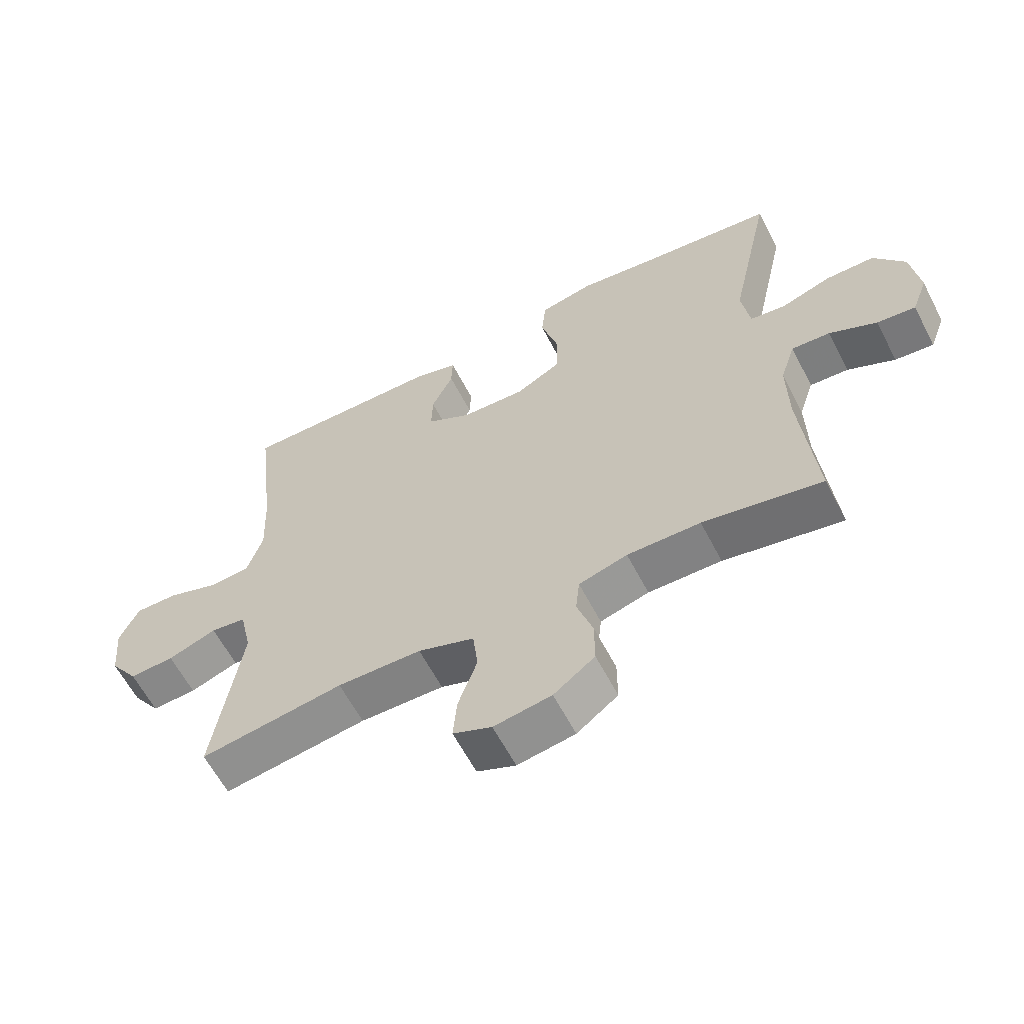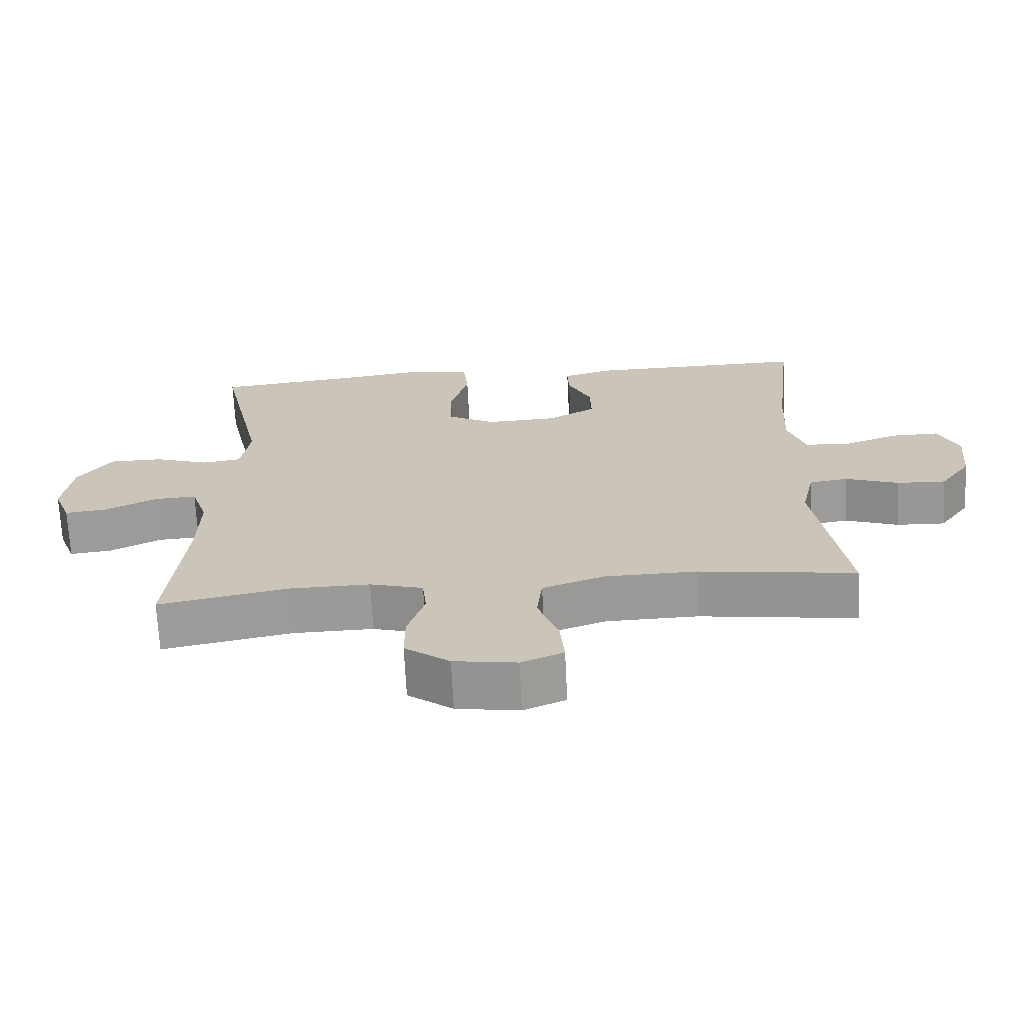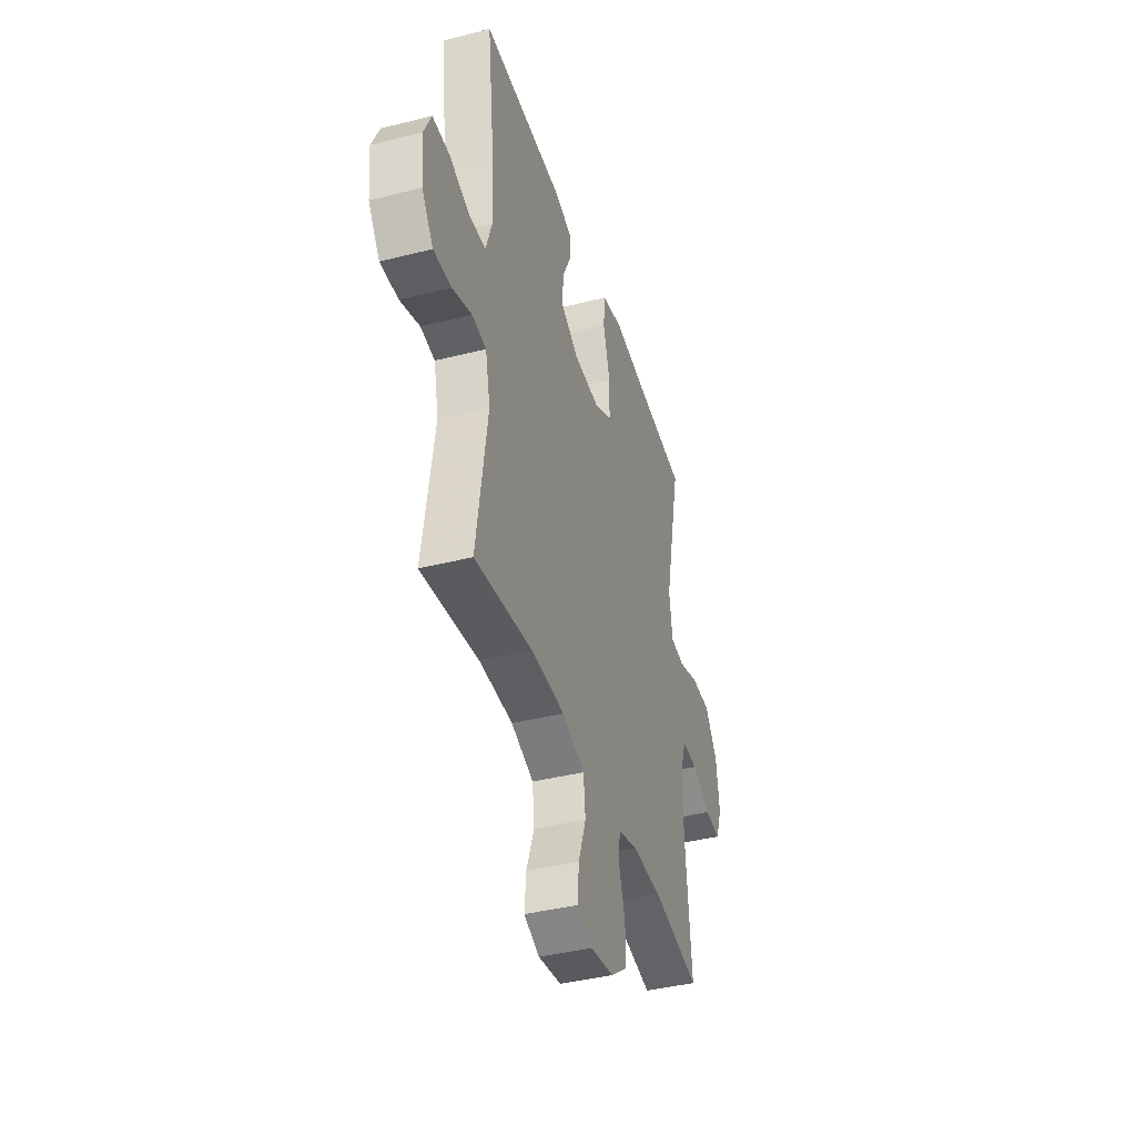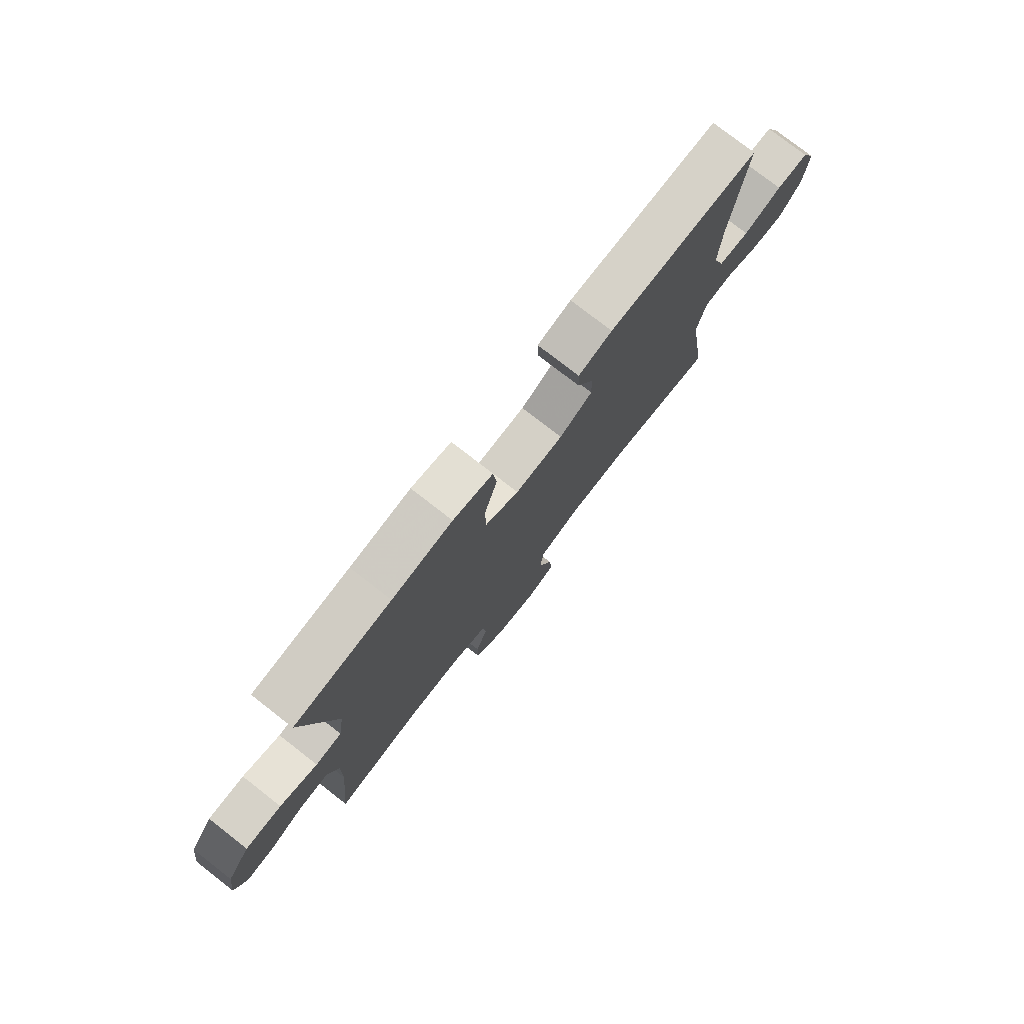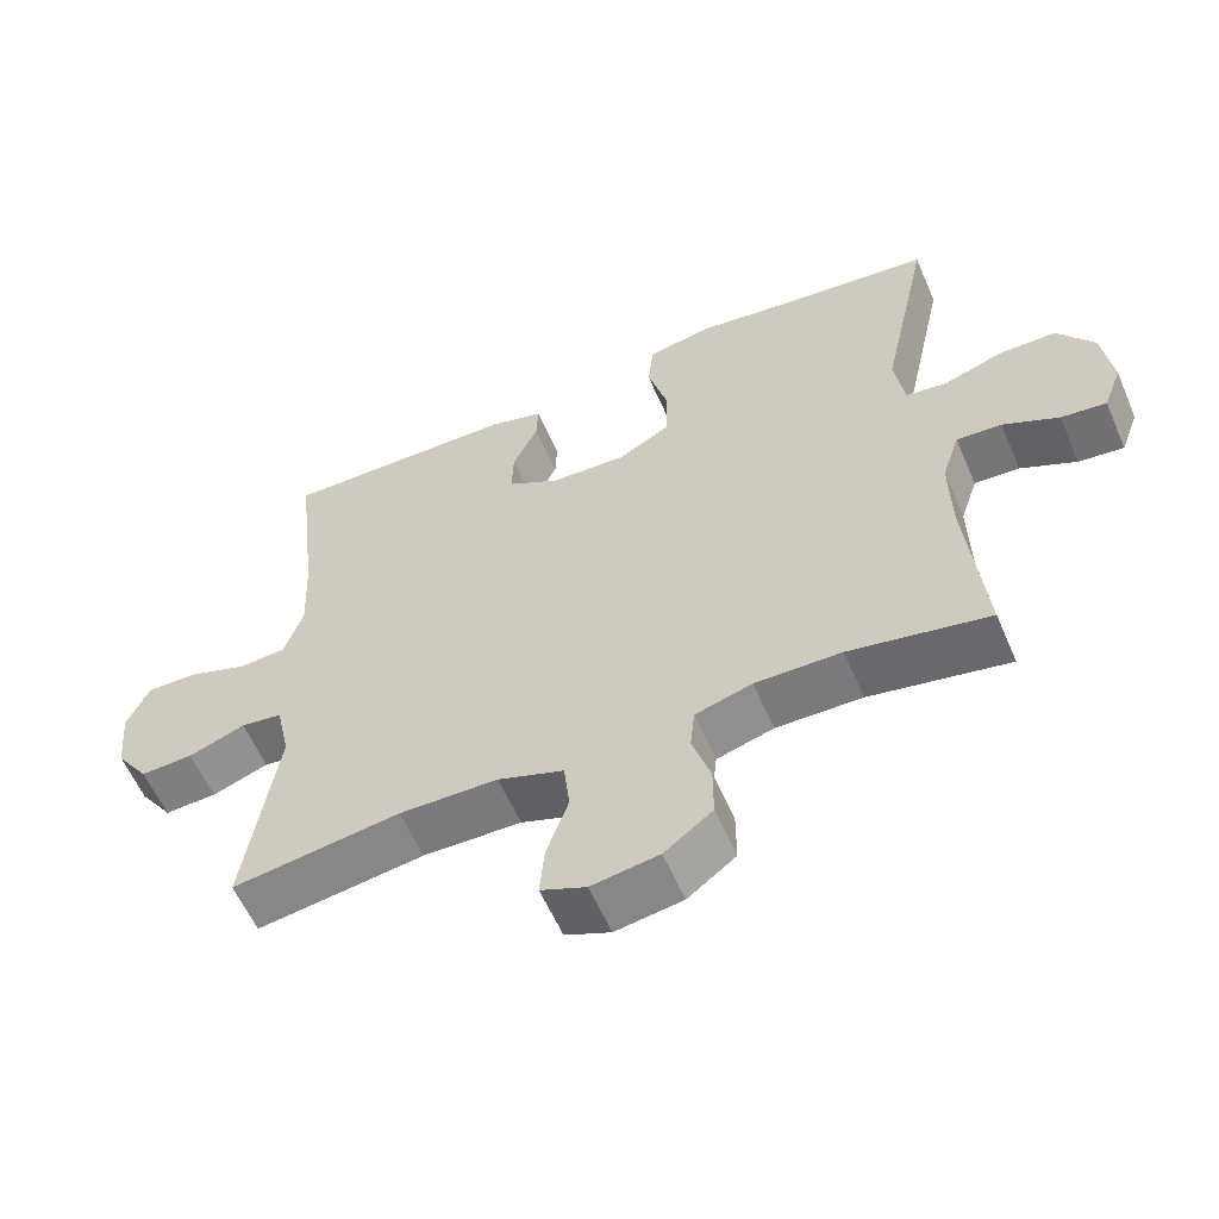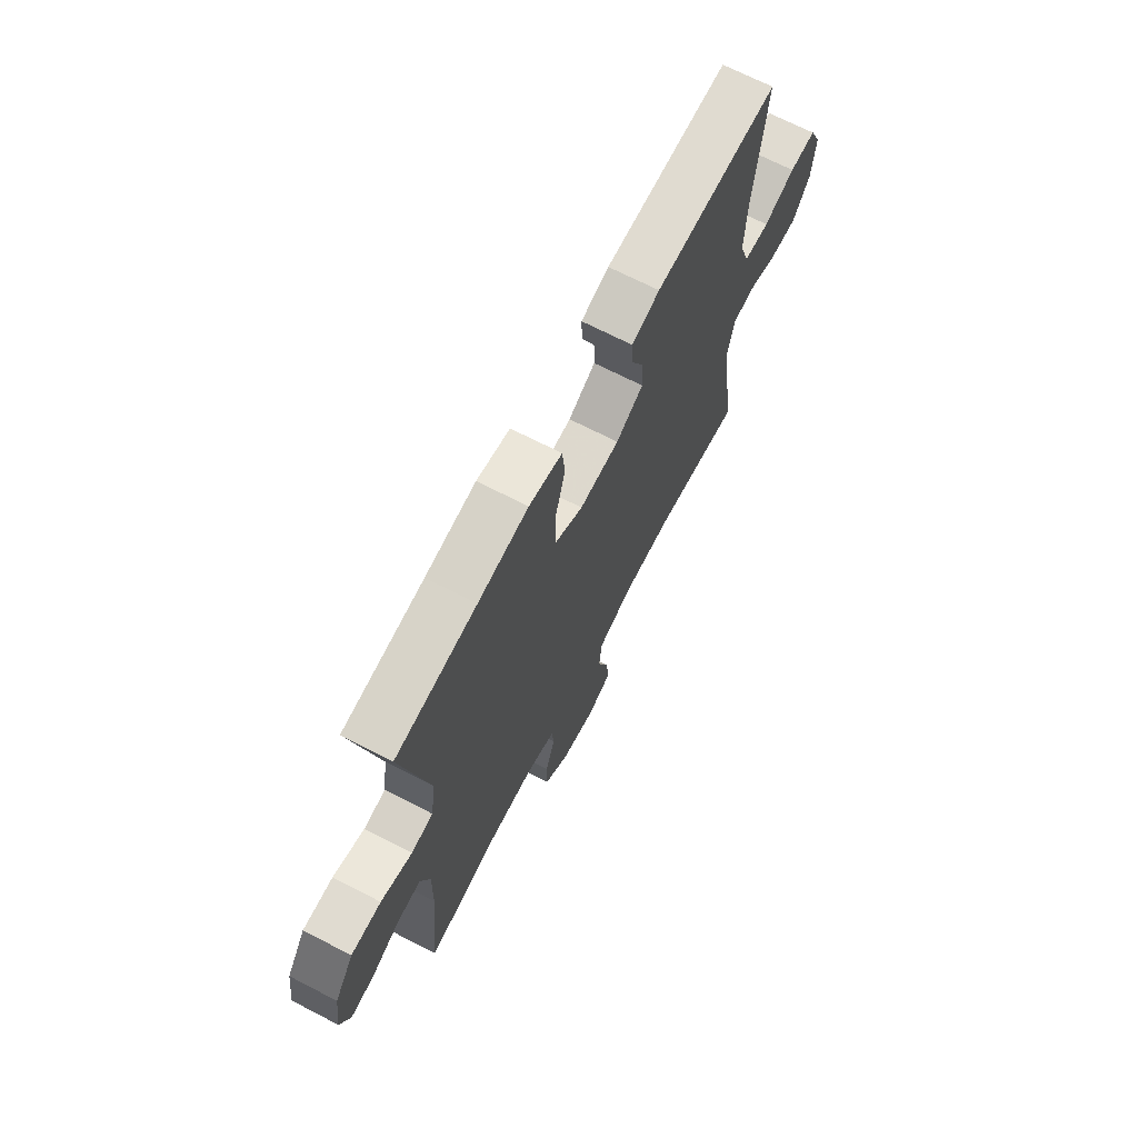
<metadata>
{"format":"obj","ext":"obj","renderer":"f3d","projection":"perspective","resolution":1024,"background":"white","views":[{"elev":-61.4,"azim":-152.6,"up":"+Z"},{"elev":-69.0,"azim":2.8,"up":"+Z"},{"elev":-40.5,"azim":107.2,"up":"+Z"},{"elev":77.4,"azim":-52.1,"up":"+Z"},{"elev":-58.7,"azim":-156.7,"up":"+Z"},{"elev":69.2,"azim":-62.7,"up":"+Z"}]}
</metadata>
<code>
v -0.5 0.07 -0.5
v -0.477 0.07 -0.255
v -0.475 0.07 -0.136
v -0.499 0.07 -0.063
v -0.56 0.07 -0.067
v -0.635 0.07 -0.104
v -0.696 0.07 -0.111
v -0.721 0.07 -0.045
v -0.708 0.07 0.053
v -0.659 0.07 0.123
v -0.582 0.07 0.124
v -0.502 0.07 0.097
v -0.446 0.07 0.105
v -0.433 0.07 0.193
v -0.5 0.07 0.5
v -0.293 0.07 0.524
v -0.164 0.07 0.542
v -0.079 0.07 0.524
v -0.072 0.07 0.454
v -0.099 0.07 0.358
v -0.098 0.07 0.276
v -0.026 0.07 0.237
v 0.076 0.07 0.242
v 0.146 0.07 0.282
v 0.144 0.07 0.348
v 0.11 0.07 0.42
v 0.108 0.07 0.474
v 0.18 0.07 0.495
v 0.5 0.07 0.5
v 0.47 0.07 0.241
v 0.465 0.07 0.124
v 0.49 0.07 0.048
v 0.555 0.07 0.044
v 0.636 0.07 0.073
v 0.704 0.07 0.074
v 0.734 0.07 0.008
v 0.725 0.07 -0.086
v 0.68 0.07 -0.15
v 0.609 0.07 -0.147
v 0.532 0.07 -0.119
v 0.476 0.07 -0.127
v 0.457 0.07 -0.214
v 0.5 0.07 -0.5
v 0.273 0.07 -0.468
v 0.14 0.07 -0.471
v 0.051 0.07 -0.503
v 0.043 0.07 -0.573
v 0.073 0.07 -0.658
v 0.079 0.07 -0.727
v 0.018 0.07 -0.753
v -0.073 0.07 -0.739
v -0.138 0.07 -0.69
v -0.138 0.07 -0.618
v -0.113 0.07 -0.541
v -0.119 0.07 -0.483
v -0.196 0.07 -0.461
v -0.312 0.07 -0.463
v -0.5 0 -0.5
v -0.477 0 -0.255
v -0.475 0 -0.136
v -0.499 0 -0.063
v -0.56 0 -0.067
v -0.635 0 -0.104
v -0.696 0 -0.111
v -0.721 0 -0.045
v -0.708 0 0.053
v -0.659 0 0.123
v -0.582 0 0.124
v -0.502 0 0.097
v -0.446 0 0.105
v -0.433 0 0.193
v -0.5 0 0.5
v -0.293 0 0.524
v -0.164 0 0.542
v -0.079 0 0.524
v -0.072 0 0.454
v -0.099 0 0.358
v -0.098 0 0.276
v -0.026 0 0.237
v 0.076 0 0.242
v 0.146 0 0.282
v 0.144 0 0.348
v 0.11 0 0.42
v 0.108 0 0.474
v 0.18 0 0.495
v 0.5 0 0.5
v 0.47 0 0.241
v 0.465 0 0.124
v 0.49 0 0.048
v 0.555 0 0.044
v 0.636 0 0.073
v 0.704 0 0.074
v 0.734 0 0.008
v 0.725 0 -0.086
v 0.68 0 -0.15
v 0.609 0 -0.147
v 0.532 0 -0.119
v 0.476 0 -0.127
v 0.457 0 -0.214
v 0.5 0 -0.5
v 0.273 0 -0.468
v 0.14 0 -0.471
v 0.051 0 -0.503
v 0.043 0 -0.573
v 0.073 0 -0.658
v 0.079 0 -0.727
v 0.018 0 -0.753
v -0.073 0 -0.739
v -0.138 0 -0.69
v -0.138 0 -0.618
v -0.113 0 -0.541
v -0.119 0 -0.483
v -0.196 0 -0.461
v -0.312 0 -0.463
f 52 53 54
f 51 52 54
f 50 51 54
f 49 50 54
f 48 49 54
f 47 48 54
f 46 47 54 55
f 45 46 55 56
f 42 43 44
f 44 45 56
f 42 44 56
f 41 42 56
f 38 39 40
f 37 38 40
f 36 37 40
f 35 36 40
f 34 35 40
f 33 34 40
f 32 33 40 41
f 41 56 57
f 32 41 57
f 31 32 57
f 28 29 30
f 27 28 30
f 26 27 30
f 25 26 30
f 24 25 30 31
f 18 19 20
f 17 18 20
f 16 17 20
f 16 20 21
f 15 16 21
f 14 15 21
f 13 14 21 22
f 10 11 12
f 9 10 12
f 8 9 12
f 7 8 12
f 6 7 12
f 5 6 12
f 4 5 12 13
f 13 22 23
f 4 13 23
f 3 4 23
f 57 1 2
f 24 31 57
f 23 24 57
f 3 23 57
f 2 3 57
f 111 110 109
f 111 109 108
f 111 108 107
f 111 107 106
f 111 106 105
f 111 105 104
f 112 111 104 103
f 113 112 103 102
f 101 100 99
f 113 102 101
f 113 101 99
f 113 99 98
f 97 96 95
f 97 95 94
f 97 94 93
f 97 93 92
f 97 92 91
f 97 91 90
f 98 97 90 89
f 114 113 98
f 114 98 89
f 114 89 88
f 87 86 85
f 87 85 84
f 87 84 83
f 87 83 82
f 88 87 82 81
f 77 76 75
f 77 75 74
f 77 74 73
f 78 77 73
f 78 73 72
f 78 72 71
f 79 78 71 70
f 69 68 67
f 69 67 66
f 69 66 65
f 69 65 64
f 69 64 63
f 69 63 62
f 70 69 62 61
f 80 79 70
f 80 70 61
f 80 61 60
f 59 58 114
f 114 88 81
f 114 81 80
f 114 80 60
f 114 60 59
f 1 58 59 2
f 2 59 60 3
f 3 60 61 4
f 4 61 62 5
f 5 62 63 6
f 6 63 64 7
f 7 64 65 8
f 8 65 66 9
f 9 66 67 10
f 10 67 68 11
f 11 68 69 12
f 12 69 70 13
f 13 70 71 14
f 14 71 72 15
f 15 72 73 16
f 16 73 74 17
f 17 74 75 18
f 18 75 76 19
f 19 76 77 20
f 20 77 78 21
f 21 78 79 22
f 22 79 80 23
f 23 80 81 24
f 24 81 82 25
f 25 82 83 26
f 26 83 84 27
f 27 84 85 28
f 28 85 86 29
f 29 86 87 30
f 30 87 88 31
f 31 88 89 32
f 32 89 90 33
f 33 90 91 34
f 34 91 92 35
f 35 92 93 36
f 36 93 94 37
f 37 94 95 38
f 38 95 96 39
f 39 96 97 40
f 40 97 98 41
f 41 98 99 42
f 42 99 100 43
f 43 100 101 44
f 44 101 102 45
f 45 102 103 46
f 46 103 104 47
f 47 104 105 48
f 48 105 106 49
f 49 106 107 50
f 50 107 108 51
f 51 108 109 52
f 52 109 110 53
f 53 110 111 54
f 54 111 112 55
f 55 112 113 56
f 56 113 114 57
f 57 114 58 1

</code>
